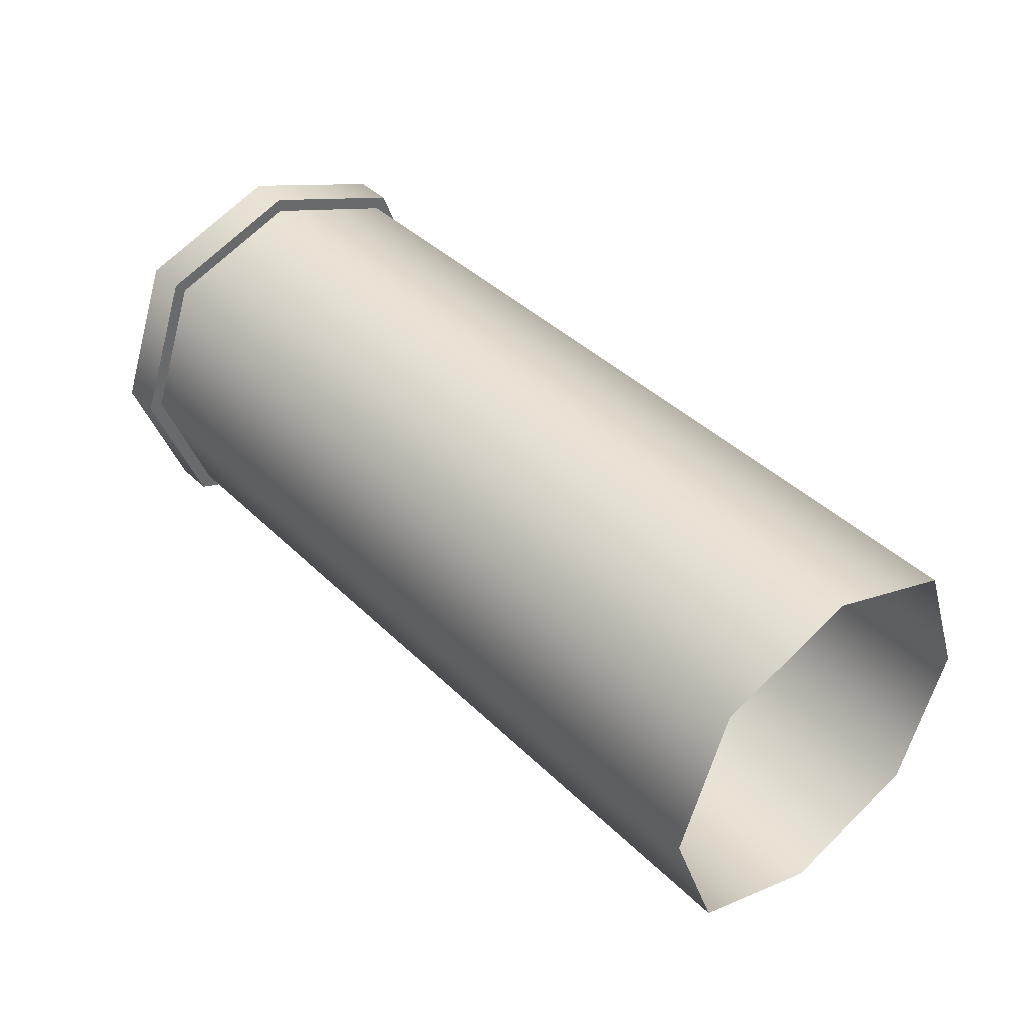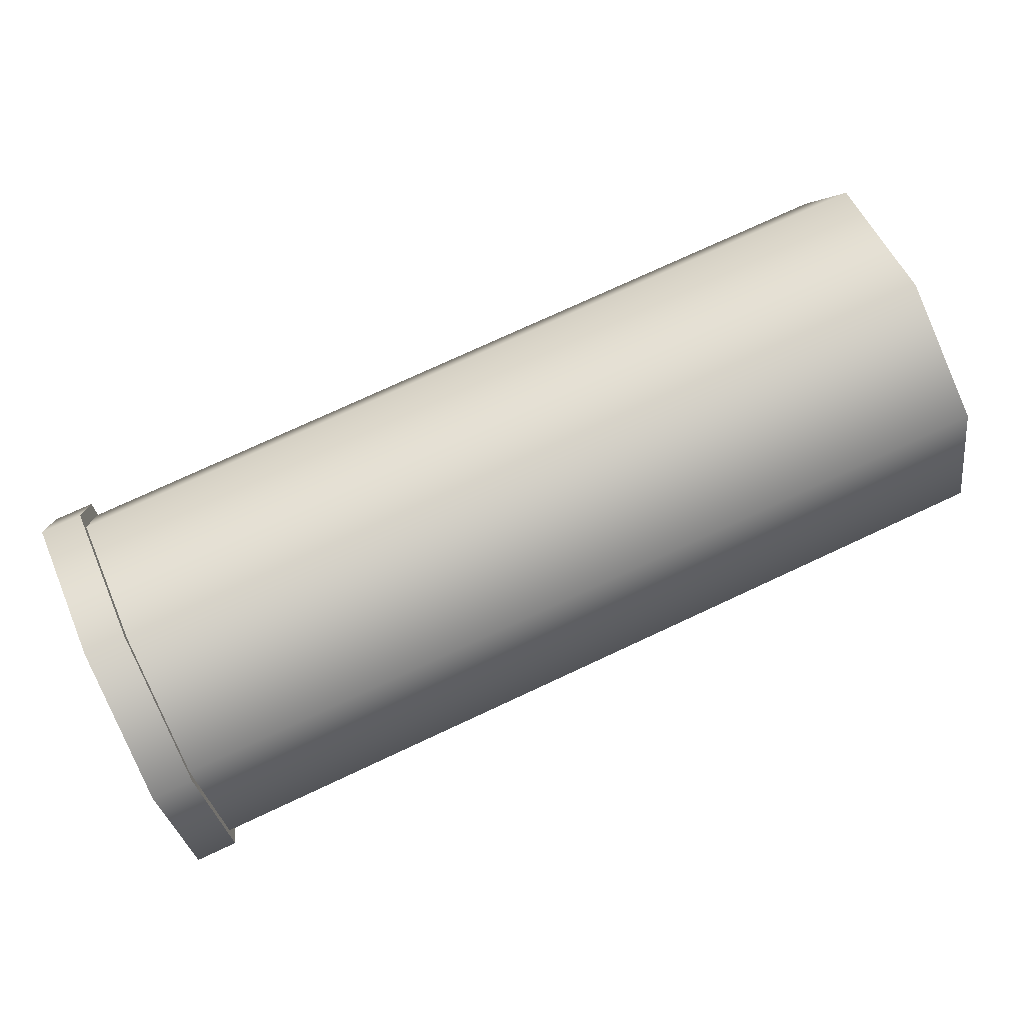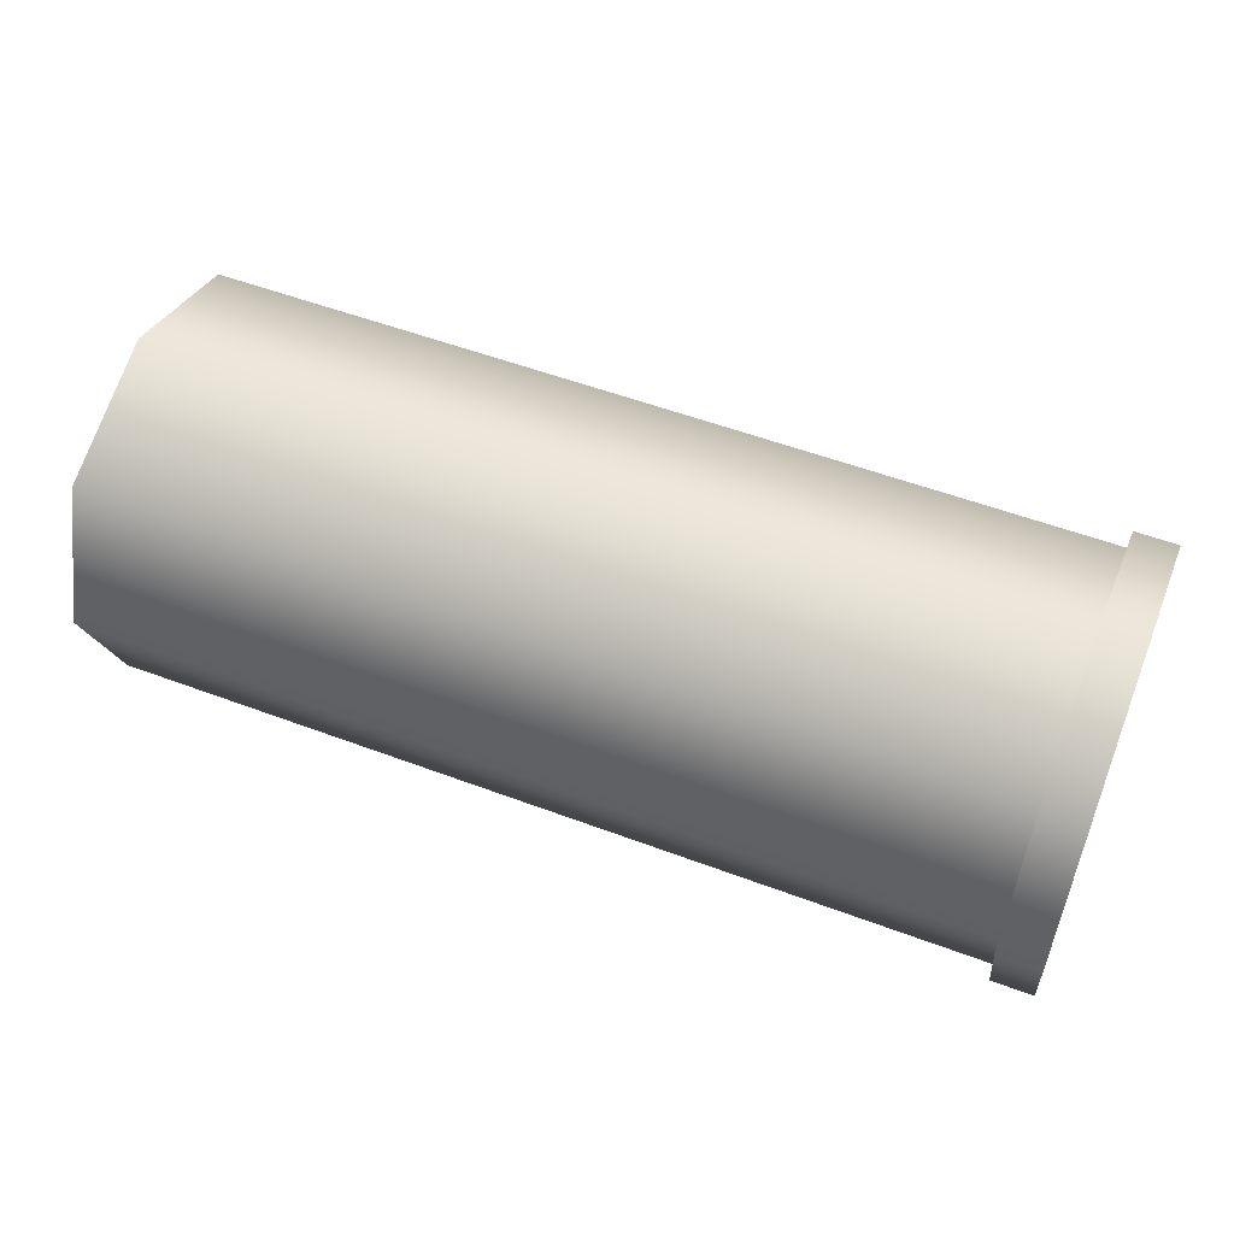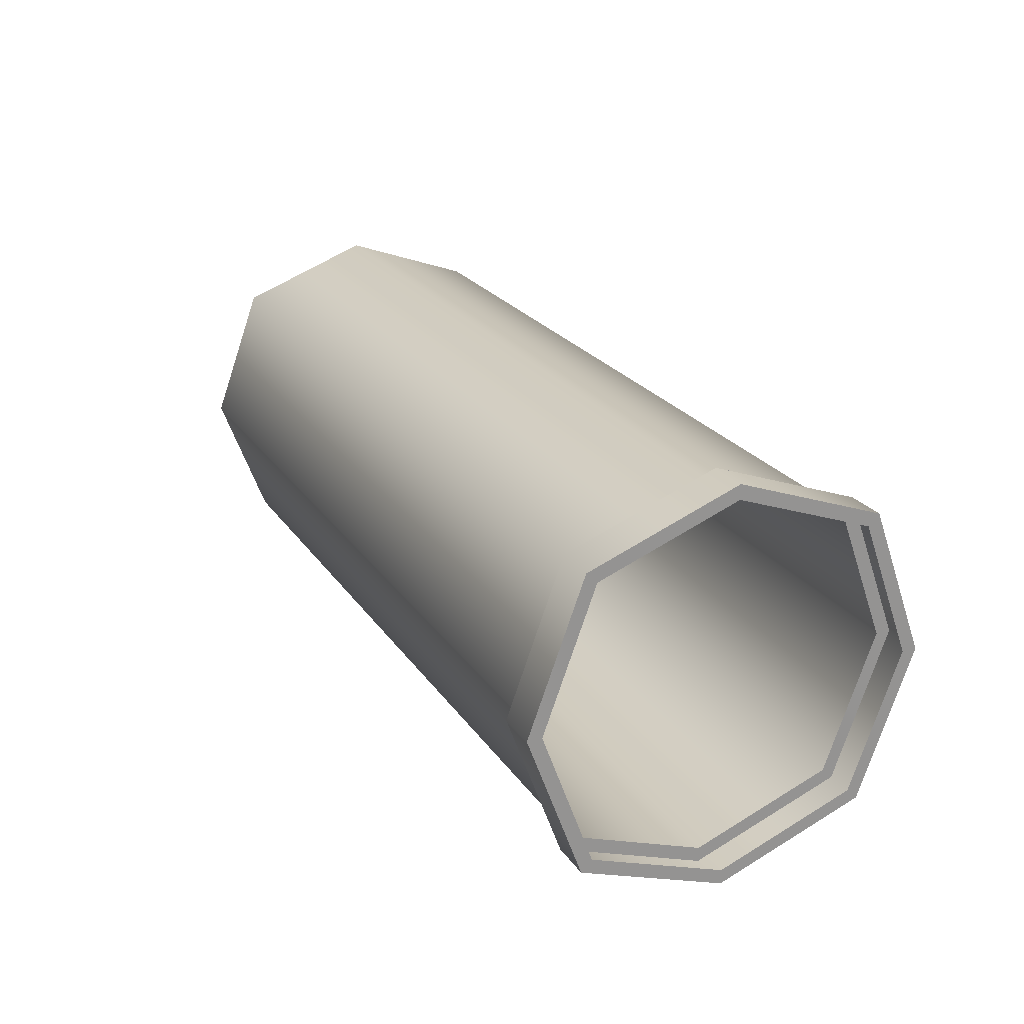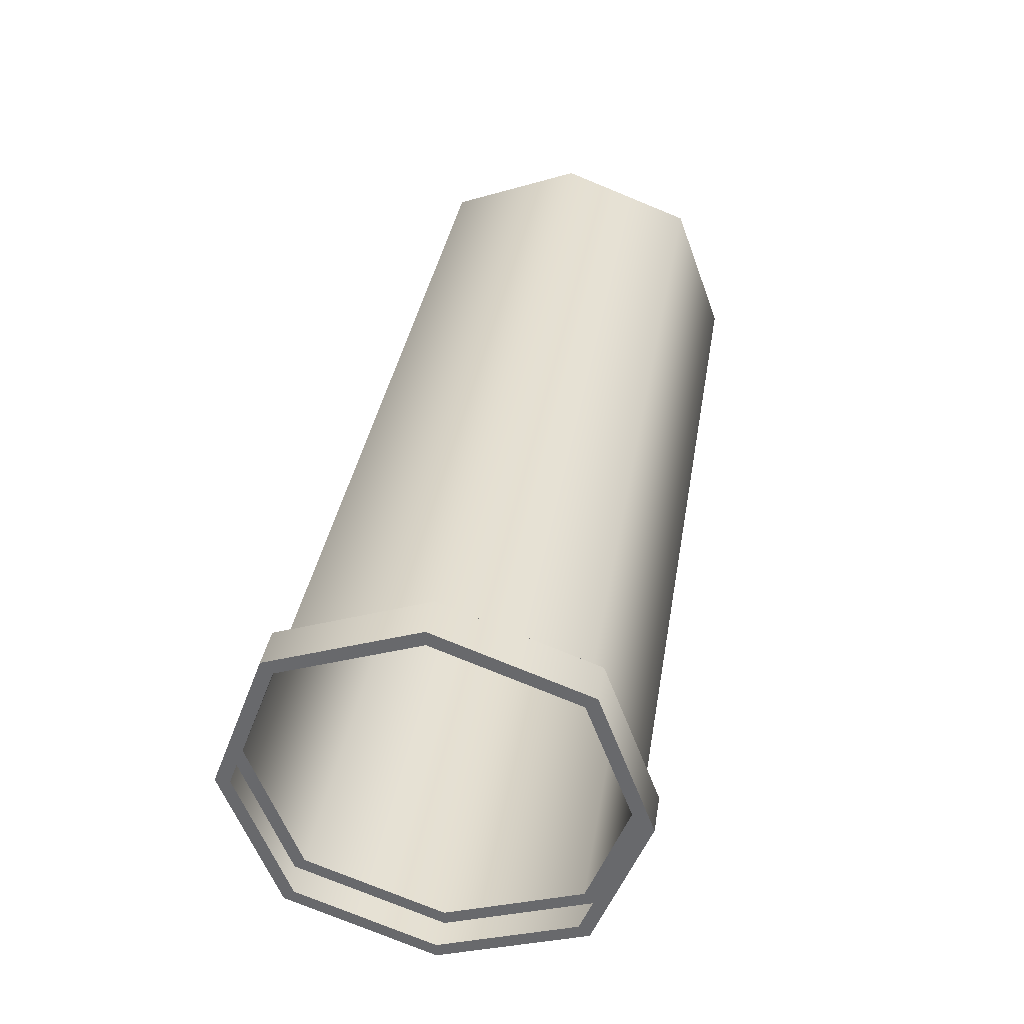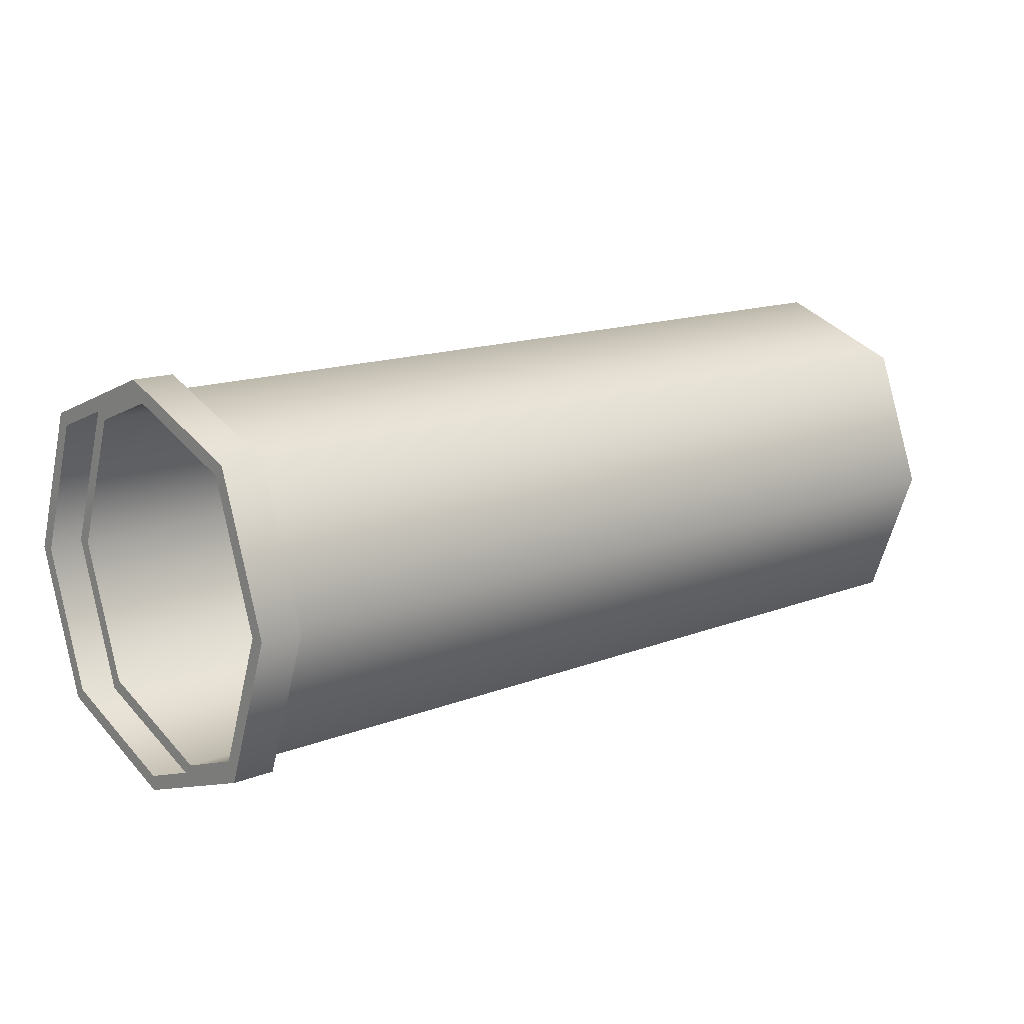
<metadata>
{"format":"obj","ext":"obj","renderer":"f3d","projection":"perspective","resolution":1024,"background":"white","views":[{"elev":40.6,"azim":49.7,"up":"+Z"},{"elev":76.0,"azim":-24.9,"up":"+Y"},{"elev":54.4,"azim":-158.3,"up":"+Z"},{"elev":23.2,"azim":-115.4,"up":"+Z"},{"elev":36.0,"azim":-80.8,"up":"+Z"},{"elev":14.6,"azim":-40.3,"up":"+Y"}]}
</metadata>
<code>
g default
v 1.6 -0.5 0.5
v 1.6 0.5 0.5
v 1.6 0.5 -0.5
v 1.6 -0.5 -0.5
v -1.724 -0 0.6846
v -1.724 -0.5 0.5
v 1.6 0 0.6846
v -1.724 0.5 0.5
v -1.724 0.6845 0
v 1.6 0.6845 0
v -1.724 0.5 -0.5
v -1.724 -0 -0.6846
v 1.6 0 -0.6846
v -1.724 -0.5 -0.5
v -1.724 -0.6845 0
v 1.6 -0.6845 0
v -1.573 -0.5 0.5
v -1.573 -0.6845 0
v -1.573 -0.5 -0.5
v -1.573 -0 -0.6846
v -1.573 0.5 -0.5
v -1.573 0.6845 0
v -1.573 0.5 0.5
v -1.573 -0 0.6846
v -1.573 -0.5389 0.5389
v -1.573 -0.7378 -0
v -1.724 -0.5389 0.5389
v -1.724 -0.7378 0
v -1.724 -0.5389 -0.5389
v -1.573 -0.5389 -0.5389
v -1.573 0 -0.7379
v -1.724 -0 -0.7379
v -1.724 0.5389 -0.5389
v -1.573 0.5389 -0.5389
v -1.573 0.7378 0
v -1.724 0.7378 -0
v -1.724 0.5389 0.5389
v -1.573 0.5389 0.5389
v -1.573 -0 0.7379
v -1.724 0 0.7379
g Pipe_Straight
f 24 17 1 7
f 7 2 23 24
f 22 23 2 10
f 10 3 21 22
f 20 21 3 13
f 13 4 19 20
f 18 19 4 16
f 16 1 17 18
f 26 25 27 28
f 29 30 26 28
f 31 30 29 32
f 33 34 31 32
f 35 34 33 36
f 37 38 35 36
f 39 38 37 40
f 27 25 39 40
f 18 17 25 26
f 6 15 28 27
f 19 18 26 30
f 15 14 29 28
f 20 19 30 31
f 14 12 32 29
f 21 20 31 34
f 12 11 33 32
f 22 21 34 35
f 11 9 36 33
f 23 22 35 38
f 9 8 37 36
f 24 23 38 39
f 8 5 40 37
f 17 24 39 25
f 5 6 27 40

</code>
